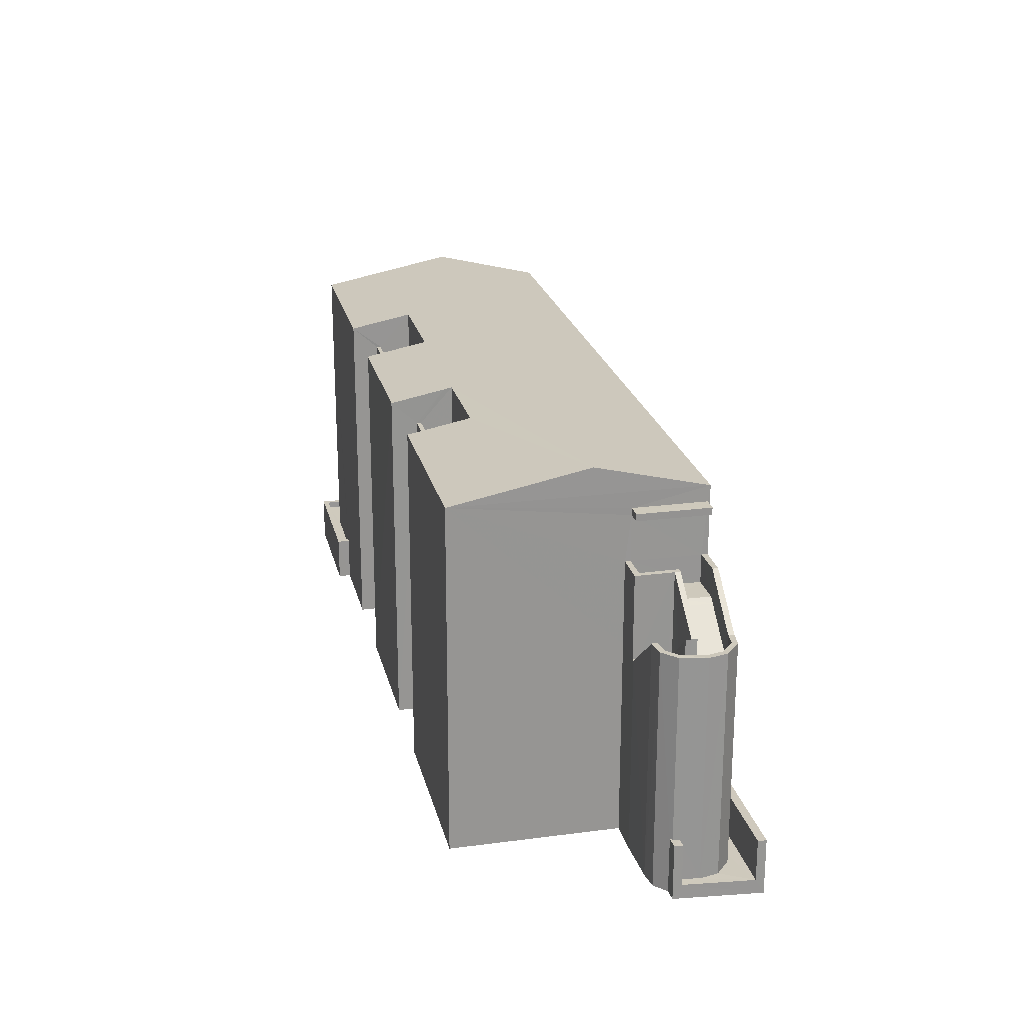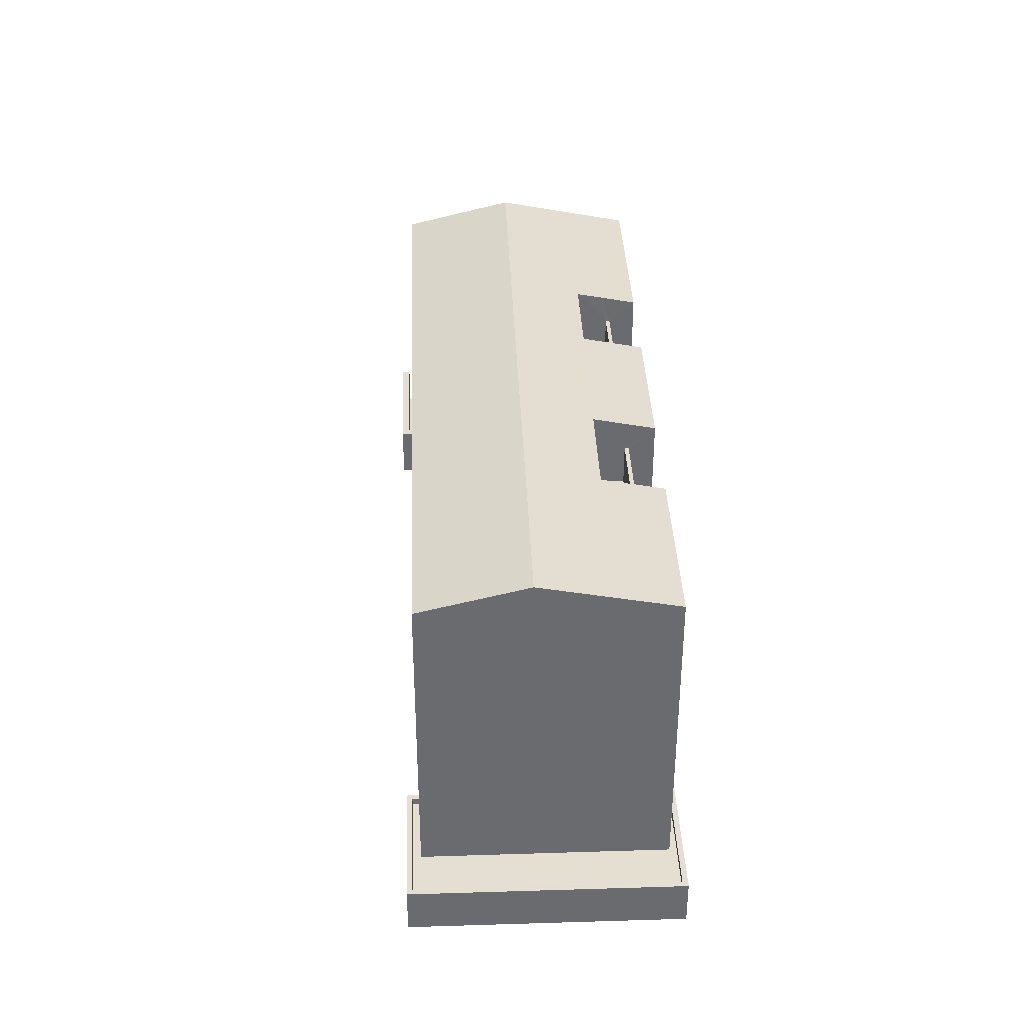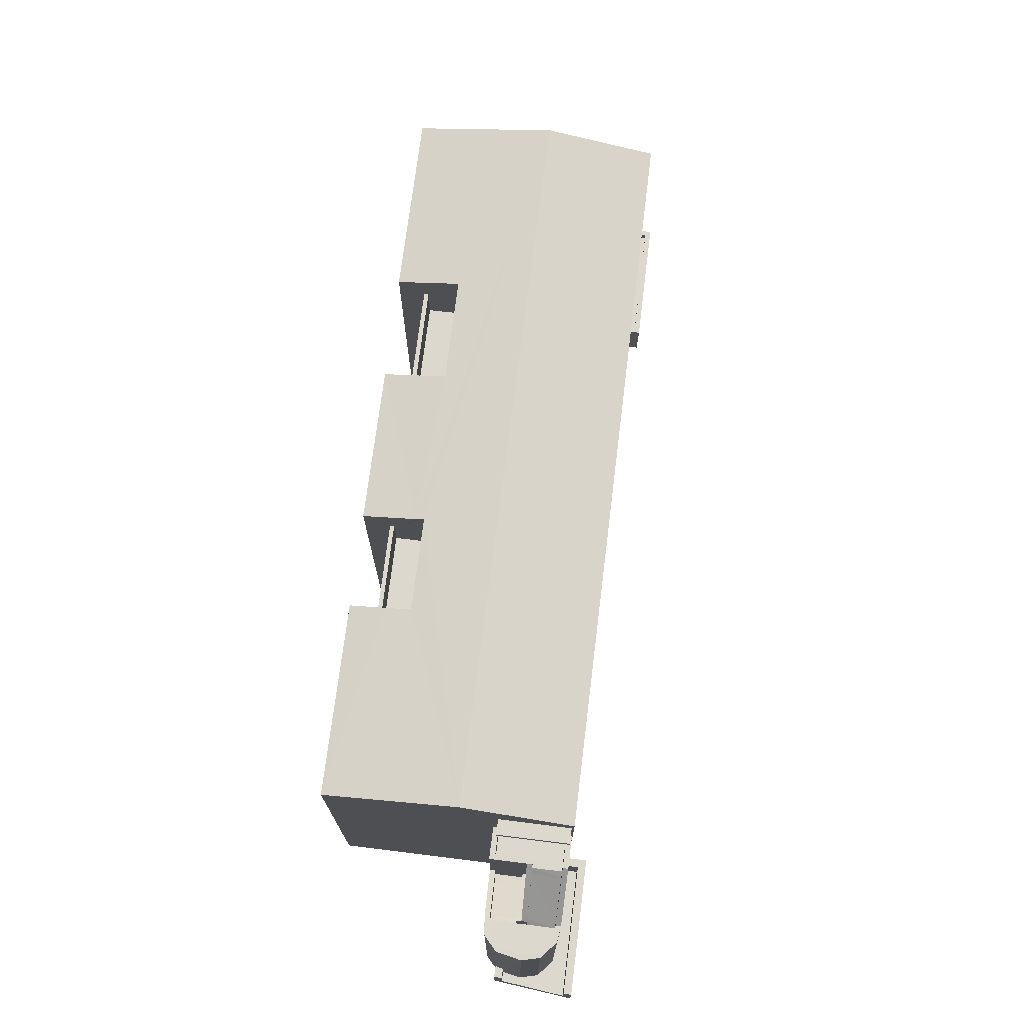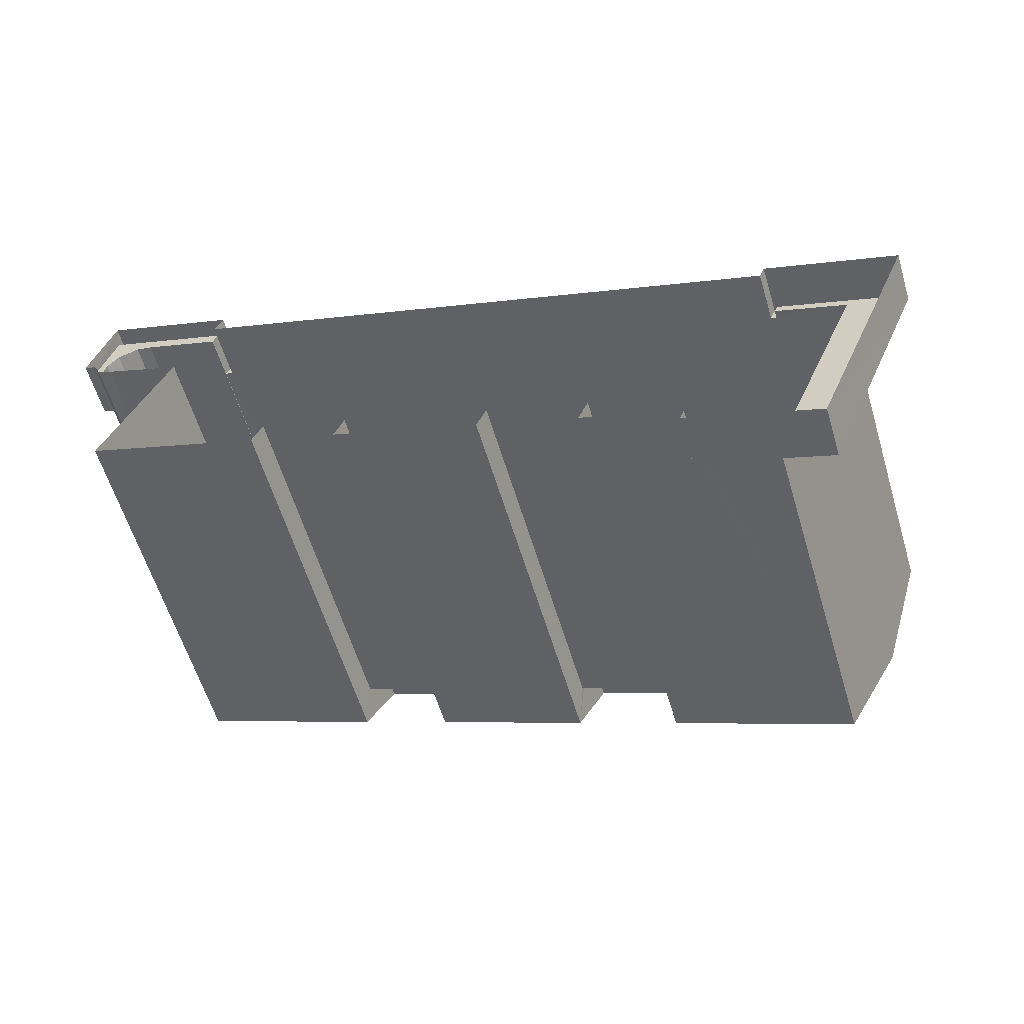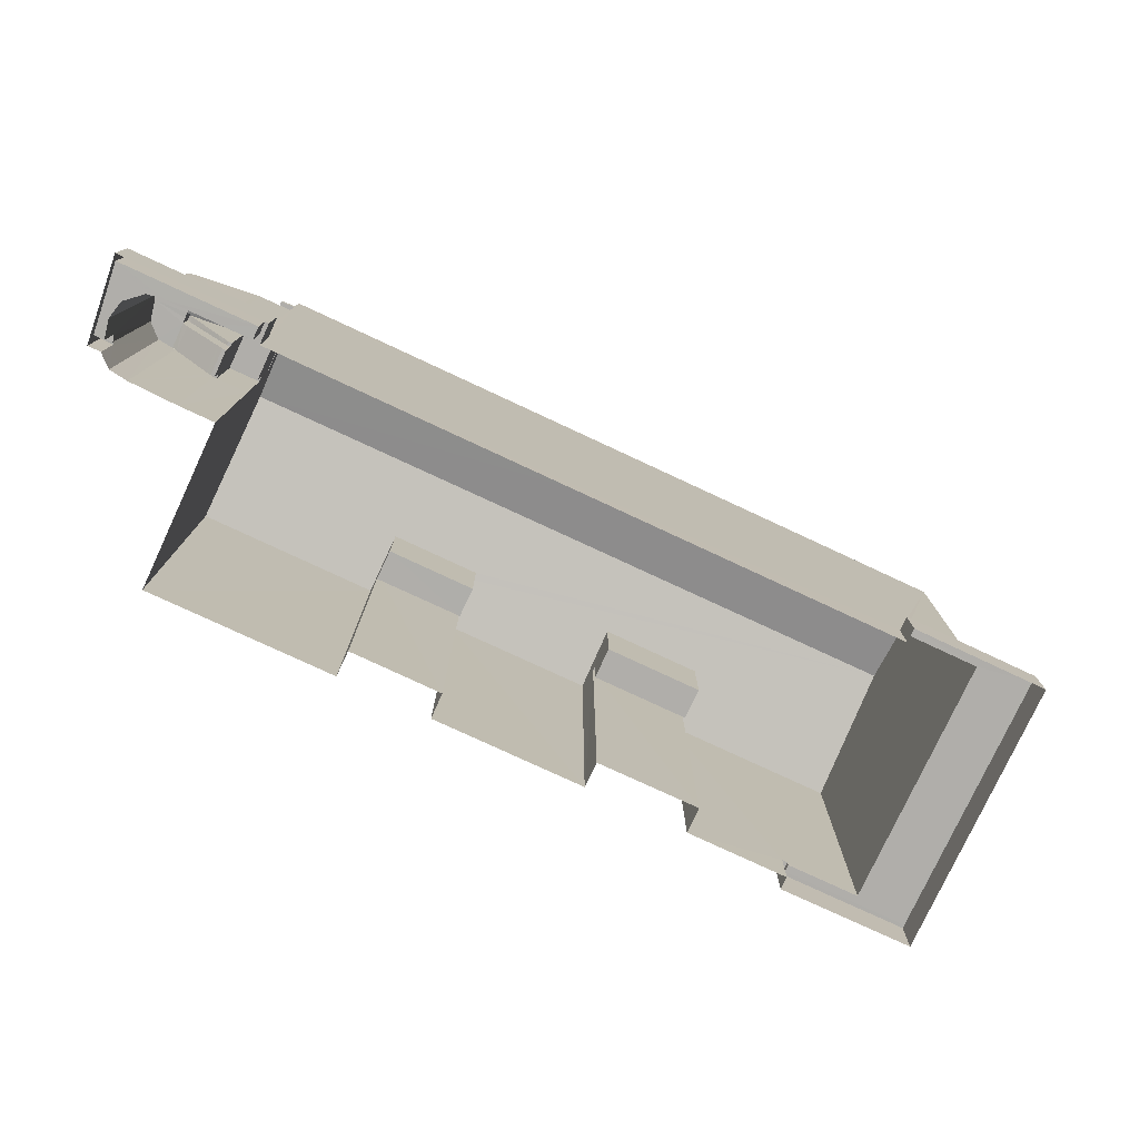
<metadata>
{"format":"obj","ext":"obj","renderer":"f3d","projection":"perspective","resolution":1024,"background":"white","views":[{"elev":22.7,"azim":99.1,"up":"+Z"},{"elev":36.8,"azim":-70.4,"up":"+Z"},{"elev":72.6,"azim":118.9,"up":"+Z"},{"elev":-59.6,"azim":-163.3,"up":"+Y"},{"elev":-77.8,"azim":176.9,"up":"+Z"}]}
</metadata>
<code>
v -8.814e+04 -1.009e+05 2.085
v -8.814e+04 -1.009e+05 2.084
v -8.814e+04 -1.009e+05 2.085
v -8.814e+04 -1.009e+05 2.084
v -8.814e+04 -1.009e+05 2.084
v -8.816e+04 -1.01e+05 2.085
v -8.817e+04 -1.01e+05 2.085
v -8.816e+04 -1.01e+05 2.085
v -8.817e+04 -1.01e+05 2.088
v -8.814e+04 -1.009e+05 2.085
v -8.814e+04 -1.009e+05 2.085
v -8.815e+04 -1.01e+05 2.087
v -8.815e+04 -1.01e+05 2.087
v -8.814e+04 -1.01e+05 2.087
v -8.816e+04 -1.01e+05 2.088
v -8.816e+04 -1.01e+05 2.088
v -8.814e+04 -1.01e+05 2.085
v -8.815e+04 -1.01e+05 2.087
v -8.814e+04 -1.01e+05 2.085
v -8.815e+04 -1.01e+05 2.087
v -8.815e+04 -1.01e+05 2.087
v -8.816e+04 -1.01e+05 2.087
v -8.816e+04 -1.01e+05 2.087
v -8.815e+04 -1.01e+05 2.087
v -8.814e+04 -1.01e+05 13.94
v -8.814e+04 -1.009e+05 13.93
v -8.814e+04 -1.01e+05 13.94
v -8.814e+04 -1.009e+05 13.93
v -8.816e+04 -1.01e+05 12.41
v -8.816e+04 -1.01e+05 12.41
v -8.815e+04 -1.01e+05 12.41
v -8.815e+04 -1.01e+05 12.41
v -8.816e+04 -1.01e+05 13.91
v -8.815e+04 -1.01e+05 13.91
v -8.815e+04 -1.01e+05 13.91
v -8.816e+04 -1.01e+05 13.91
v -8.815e+04 -1.01e+05 12.41
v -8.815e+04 -1.01e+05 12.41
v -8.815e+04 -1.01e+05 12.41
v -8.815e+04 -1.01e+05 12.41
v -8.815e+04 -1.01e+05 13.91
v -8.815e+04 -1.01e+05 13.91
v -8.815e+04 -1.01e+05 13.91
v -8.815e+04 -1.01e+05 13.91
v -8.816e+04 -1.01e+05 3.515
v -8.816e+04 -1.01e+05 3.515
v -8.817e+04 -1.01e+05 3.515
v -8.816e+04 -1.01e+05 3.518
v -8.816e+04 -1.01e+05 3.518
v -8.817e+04 -1.01e+05 3.518
v -8.817e+04 -1.01e+05 3.515
v -8.816e+04 -1.01e+05 3.518
v -8.816e+04 -1.01e+05 3.765
v -8.817e+04 -1.01e+05 3.765
v -8.816e+04 -1.01e+05 3.765
v -8.816e+04 -1.01e+05 3.765
v -8.816e+04 -1.01e+05 3.768
v -8.816e+04 -1.01e+05 3.768
v -8.816e+04 -1.01e+05 3.768
v -8.817e+04 -1.01e+05 3.768
v -8.817e+04 -1.01e+05 3.768
v -8.816e+04 -1.01e+05 3.768
v -8.816e+04 -1.01e+05 3.765
v -8.817e+04 -1.01e+05 3.765
v -8.814e+04 -1.009e+05 14.75
v -8.817e+04 -1.01e+05 14.76
v -8.814e+04 -1.01e+05 15.73
v -8.817e+04 -1.01e+05 15.73
v -8.815e+04 -1.01e+05 15.01
v -8.814e+04 -1.01e+05 14.76
v -8.815e+04 -1.01e+05 15.2
v -8.815e+04 -1.01e+05 15.2
v -8.815e+04 -1.01e+05 15.14
v -8.816e+04 -1.01e+05 14.76
v -8.816e+04 -1.01e+05 14.76
v -8.816e+04 -1.01e+05 15.2
v -8.815e+04 -1.01e+05 14.76
v -8.815e+04 -1.01e+05 14.76
v -8.815e+04 -1.01e+05 15.2
v -8.815e+04 -1.01e+05 14.76
v -8.814e+04 -1.009e+05 2.605
v -8.814e+04 -1.009e+05 2.605
v -8.814e+04 -1.009e+05 2.605
v -8.814e+04 -1.009e+05 2.605
v -8.814e+04 -1.009e+05 2.605
v -8.814e+04 -1.009e+05 2.605
v -8.814e+04 -1.009e+05 2.605
v -8.814e+04 -1.009e+05 2.605
v -8.814e+04 -1.009e+05 2.605
v -8.814e+04 -1.009e+05 2.605
v -8.814e+04 -1.009e+05 2.605
v -8.814e+04 -1.009e+05 2.605
v -8.814e+04 -1.009e+05 4.105
v -8.814e+04 -1.009e+05 4.105
v -8.814e+04 -1.009e+05 4.105
v -8.814e+04 -1.009e+05 4.105
v -8.814e+04 -1.009e+05 4.104
v -8.814e+04 -1.009e+05 4.105
v -8.814e+04 -1.009e+05 4.105
v -8.814e+04 -1.009e+05 4.105
v -8.814e+04 -1.009e+05 4.105
v -8.814e+04 -1.009e+05 4.105
v -8.814e+04 -1.009e+05 4.105
v -8.814e+04 -1.009e+05 8.26
v -8.814e+04 -1.01e+05 8.261
v -8.814e+04 -1.009e+05 8.431
v -8.814e+04 -1.01e+05 8.431
v -8.814e+04 -1.009e+05 9.579
v -8.814e+04 -1.009e+05 9.58
v -8.814e+04 -1.009e+05 9.75
v -8.814e+04 -1.009e+05 9.75
v -8.814e+04 -1.009e+05 9.75
v -8.814e+04 -1.009e+05 9.75
v -8.814e+04 -1.009e+05 9.75
v -8.814e+04 -1.009e+05 9.75
v -8.814e+04 -1.009e+05 9.75
v -8.814e+04 -1.009e+05 9.75
v -8.814e+04 -1.009e+05 9.75
v -8.814e+04 -1.009e+05 9.75
v -8.814e+04 -1.009e+05 9.75
v -8.814e+04 -1.009e+05 10.75
v -8.814e+04 -1.009e+05 10.58
v -8.814e+04 -1.01e+05 9.432
v -8.814e+04 -1.009e+05 10.75
v -8.814e+04 -1.01e+05 9.431
v -8.814e+04 -1.01e+05 9.261
v -8.814e+04 -1.01e+05 9.261
v -8.814e+04 -1.009e+05 9.26
v -8.814e+04 -1.009e+05 9.26
v -8.814e+04 -1.009e+05 9.431
v -8.814e+04 -1.009e+05 9.431
v -8.814e+04 -1.009e+05 10.75
v -8.814e+04 -1.009e+05 10.75
v -8.814e+04 -1.009e+05 10.75
v -8.814e+04 -1.009e+05 10.75
v -8.814e+04 -1.009e+05 10.75
v -8.814e+04 -1.009e+05 10.75
v -8.814e+04 -1.009e+05 10.75
v -8.814e+04 -1.009e+05 10.75
v -8.814e+04 -1.009e+05 10.75
v -8.814e+04 -1.009e+05 10.75
v -8.814e+04 -1.009e+05 10.75
v -8.814e+04 -1.009e+05 10.75
v -8.814e+04 -1.009e+05 10.75
v -8.814e+04 -1.009e+05 10.75
v -8.814e+04 -1.009e+05 9.678
v -8.814e+04 -1.009e+05 10.58
v -8.814e+04 -1.009e+05 10.75
v -8.814e+04 -1.009e+05 10.75
v -8.814e+04 -1.01e+05 8.261
v -8.814e+04 -1.009e+05 8.26
v -8.814e+04 -1.009e+05 9.26
v -8.814e+04 -1.009e+05 9.26
v -8.814e+04 -1.01e+05 9.261
v -8.814e+04 -1.01e+05 9.261
v -8.814e+04 -1.01e+05 9.261
v -8.814e+04 -1.01e+05 9.261
v -8.814e+04 -1.009e+05 9.914
v -8.814e+04 -1.009e+05 9.75
v -8.814e+04 -1.009e+05 9.914
v -8.814e+04 -1.009e+05 11.13
v -8.814e+04 -1.009e+05 11.13
v -8.814e+04 -1.009e+05 11.29
v -8.814e+04 -1.009e+05 11.29
v -8.814e+04 -1.01e+05 11.29
v -8.814e+04 -1.009e+05 11.29
v -8.814e+04 -1.01e+05 11.29
v -8.814e+04 -1.009e+05 11.29
v -8.814e+04 -1.009e+05 11.29
v -8.814e+04 -1.009e+05 12.13
v -8.814e+04 -1.009e+05 12.29
v -8.814e+04 -1.009e+05 12.13
v -8.814e+04 -1.009e+05 12.29
v -8.814e+04 -1.009e+05 10.91
v -8.814e+04 -1.009e+05 12.29
v -8.814e+04 -1.009e+05 12.29
v -8.814e+04 -1.009e+05 12.29
v -8.814e+04 -1.009e+05 12.29
v -8.814e+04 -1.009e+05 12.29
v -8.814e+04 -1.01e+05 12.29
v -8.814e+04 -1.01e+05 12.29
v -8.814e+04 -1.01e+05 12.29
v -8.814e+04 -1.009e+05 12.29
v -8.814e+04 -1.01e+05 12.29
v -8.814e+04 -1.009e+05 10.91
v -8.814e+04 -1.009e+05 12.13
v -8.814e+04 -1.009e+05 12.13
v -8.814e+04 -1.009e+05 10.75
v -8.814e+04 -1.01e+05 14.19
v -8.814e+04 -1.01e+05 14.19
v -8.814e+04 -1.009e+05 14.18
v -8.814e+04 -1.009e+05 14.18
v -8.814e+04 -1.009e+05 13.93
v -8.814e+04 -1.009e+05 14.18
f 1 2 3
f 4 2 5
f 6 7 8
f 6 9 7
f 1 10 11
f 12 13 14
f 9 15 16
f 5 11 17
f 6 5 18
f 13 19 14
f 5 17 19
f 20 18 21
f 18 5 13
f 15 22 23
f 20 24 18
f 24 22 6
f 2 1 11
f 11 5 2
f 15 9 6
f 6 18 24
f 13 5 19
f 22 15 6
f 25 26 27
f 25 28 26
f 29 30 31
f 32 29 31
f 33 34 35
f 33 36 34
f 37 38 39
f 37 40 38
f 41 42 43
f 44 41 43
f 45 46 47
f 48 49 50
f 46 51 47
f 52 49 48
f 47 51 50
f 49 47 50
f 53 54 55
f 56 53 55
f 57 58 59
f 54 60 61
f 57 62 58
f 60 59 58
f 63 56 55
f 58 61 60
f 61 64 54
f 55 54 64
f 65 66 67
f 66 68 67
f 69 70 71
f 70 67 71
f 72 68 73
f 67 68 72
f 71 67 72
f 74 75 76
f 77 78 73
f 79 77 73
f 68 76 79
f 68 74 76
f 68 79 73
f 69 80 70
f 81 82 83
f 84 85 86
f 87 83 88
f 89 81 87
f 86 85 90
f 87 88 90
f 91 86 90
f 92 91 90
f 88 92 90
f 87 81 83
f 93 94 95
f 95 94 96
f 96 94 97
f 94 98 97
f 99 100 101
f 102 103 100
f 99 102 100
f 104 105 106
f 105 107 106
f 108 106 107
f 109 108 107
f 110 108 109
f 111 110 109
f 112 111 109
f 113 114 115
f 113 116 114
f 110 111 117
f 113 118 116
f 110 117 119
f 110 119 118
f 110 118 120
f 113 120 118
f 121 122 123
f 121 124 122
f 122 125 123
f 126 123 125
f 126 127 123
f 128 129 130
f 131 128 130
f 132 133 134
f 121 132 134
f 133 135 136
f 137 135 138
f 139 140 141
f 142 139 141
f 142 137 138
f 121 134 124
f 141 140 143
f 124 134 144
f 145 135 137
f 136 135 145
f 142 141 137
f 133 136 134
f 146 130 147
f 146 131 130
f 148 147 149
f 148 146 147
f 104 150 105
f 104 151 150
f 152 153 129
f 128 152 129
f 126 154 127
f 127 154 155
f 126 156 154
f 155 154 157
f 158 113 115
f 159 158 115
f 160 158 159
f 160 161 158
f 162 161 160
f 163 162 164
f 161 162 163
f 165 166 167
f 163 164 168
f 166 168 169
f 167 166 169
f 168 164 169
f 170 171 172
f 170 173 171
f 172 174 170
f 139 170 174
f 140 139 174
f 173 175 171
f 173 176 175
f 177 178 179
f 179 180 181
f 181 180 182
f 178 183 179
f 180 184 182
f 179 183 180
f 185 186 187
f 148 188 185
f 187 148 185
f 177 187 186
f 177 179 187
f 189 190 191
f 192 189 191
f 30 35 31
f 30 33 35
f 22 24 34
f 36 22 34
f 41 38 42
f 41 39 38
f 44 43 18
f 13 44 18
f 64 61 50
f 51 64 50
f 55 51 46
f 55 64 51
f 63 55 46
f 45 63 46
f 62 48 58
f 62 52 48
f 58 48 50
f 61 58 50
f 53 8 7
f 54 53 7
f 6 8 53
f 56 6 53
f 9 54 7
f 9 60 54
f 15 59 16
f 15 57 59
f 59 9 16
f 59 60 9
f 62 74 49
f 74 57 75
f 75 57 23
f 49 52 62
f 23 57 15
f 74 62 57
f 81 193 176
f 194 65 192
f 82 81 176
f 19 155 14
f 189 65 70
f 176 193 28
f 14 155 70
f 192 65 189
f 155 157 182
f 25 189 70
f 175 28 25
f 167 169 184
f 175 176 28
f 169 175 184
f 182 184 25
f 155 182 70
f 182 25 70
f 184 175 25
f 68 66 74
f 67 70 65
f 20 21 78
f 77 20 78
f 80 12 14
f 70 80 14
f 45 47 63
f 5 6 56
f 47 66 63
f 66 65 194
f 63 66 56
f 81 89 93
f 81 93 193
f 95 5 56
f 193 66 194
f 93 95 193
f 56 66 193
f 95 56 193
f 192 193 194
f 192 28 193
f 66 49 74
f 66 47 49
f 97 90 2
f 2 85 3
f 85 100 3
f 85 101 100
f 97 98 90
f 2 90 85
f 97 4 96
f 97 2 4
f 100 103 1
f 3 100 1
f 5 96 4
f 5 95 96
f 89 87 94
f 93 89 94
f 87 98 94
f 87 90 98
f 84 101 85
f 84 99 101
f 102 133 103
f 1 103 10
f 10 103 132
f 103 133 132
f 132 121 11
f 10 132 11
f 123 127 11
f 123 11 121
f 127 17 11
f 139 142 92
f 88 139 92
f 138 92 142
f 138 91 92
f 86 91 138
f 135 86 138
f 84 86 99
f 86 135 99
f 99 133 102
f 99 135 133
f 124 144 111
f 112 124 111
f 149 110 120
f 148 149 120
f 141 115 114
f 141 143 115
f 140 159 115
f 143 140 115
f 141 114 116
f 137 141 116
f 124 112 122
f 112 109 122
f 122 109 125
f 109 107 125
f 118 137 116
f 118 145 137
f 126 107 105
f 126 125 107
f 119 145 118
f 119 136 145
f 129 104 106
f 130 129 106
f 117 136 119
f 117 134 136
f 106 108 130
f 130 108 147
f 110 149 147
f 108 110 147
f 134 117 111
f 144 134 111
f 153 104 129
f 153 151 104
f 150 126 105
f 150 156 126
f 17 155 19
f 17 127 155
f 188 120 113
f 188 148 120
f 131 152 128
f 187 179 152
f 148 187 146
f 187 131 146
f 187 152 131
f 172 164 162
f 172 171 164
f 159 140 160
f 140 174 160
f 160 174 162
f 174 172 162
f 175 169 164
f 171 175 164
f 178 177 163
f 168 178 163
f 178 166 183
f 178 168 166
f 186 185 161
f 161 185 158
f 188 113 158
f 185 188 158
f 183 165 180
f 183 166 165
f 184 180 165
f 167 184 165
f 186 161 163
f 177 186 163
f 173 170 83
f 139 88 83
f 170 139 83
f 82 173 83
f 82 176 173
f 152 179 153
f 150 151 153
f 156 179 181
f 156 181 154
f 150 153 156
f 153 179 156
f 181 182 157
f 154 181 157
f 192 191 26
f 28 192 26
f 191 190 27
f 26 191 27
f 189 27 190
f 189 25 27
f 35 79 32
f 79 35 77
f 77 34 20
f 31 35 32
f 20 34 24
f 35 34 77
f 40 72 42
f 38 40 42
f 18 43 21
f 72 73 42
f 43 73 78
f 21 43 78
f 42 73 43
f 71 37 41
f 41 69 71
f 69 44 80
f 80 44 12
f 39 41 37
f 12 44 13
f 69 41 44
f 30 29 33
f 22 36 23
f 29 76 33
f 23 36 75
f 33 76 75
f 36 33 75
f 32 79 76
f 29 32 76
f 72 37 71
f 72 40 37

</code>
